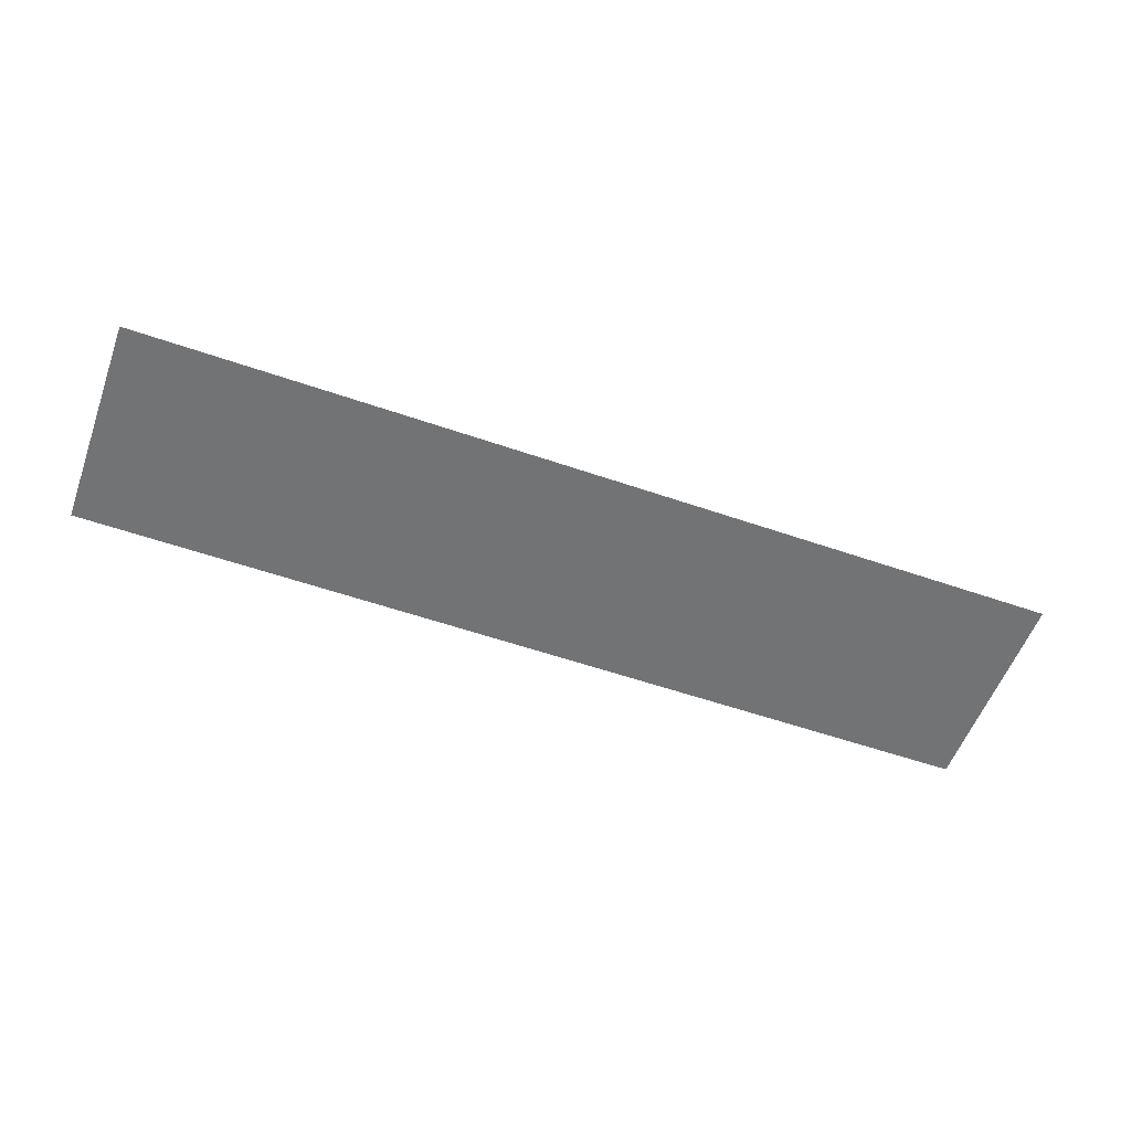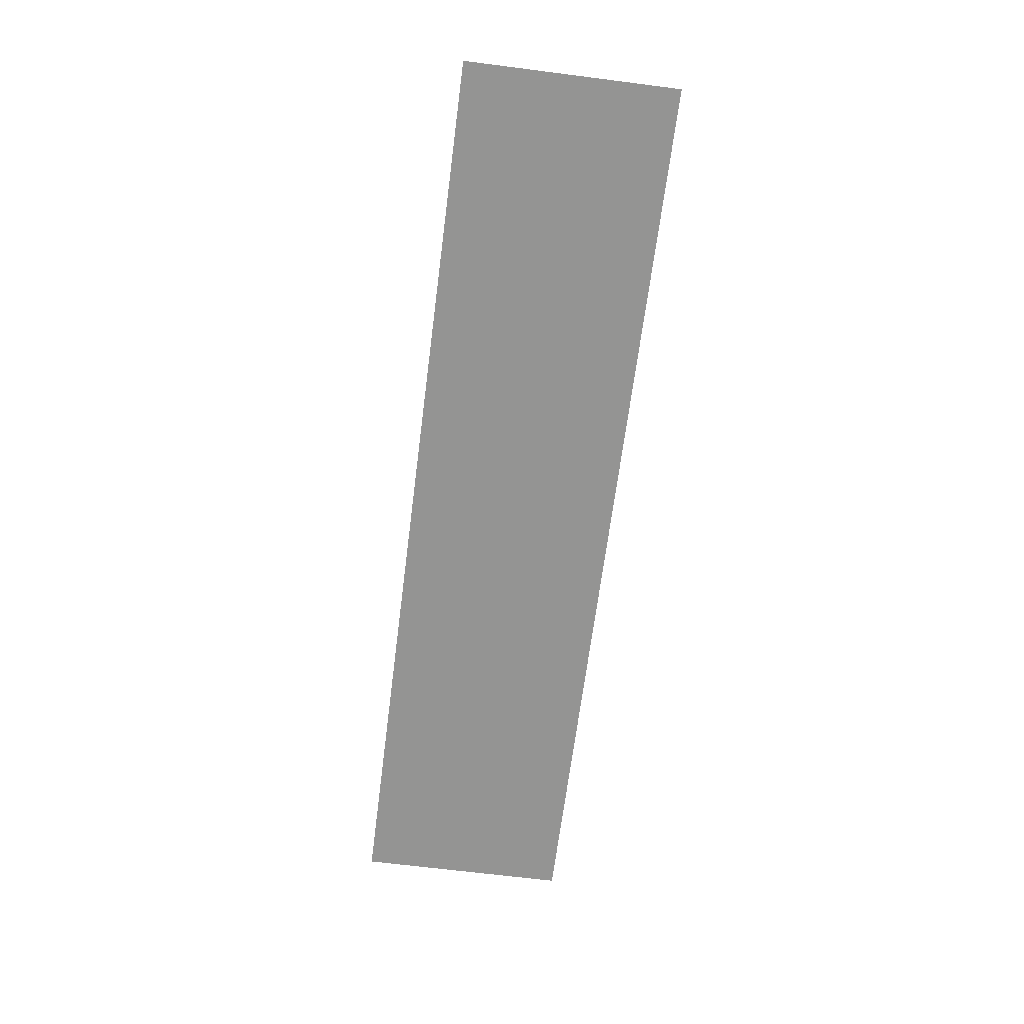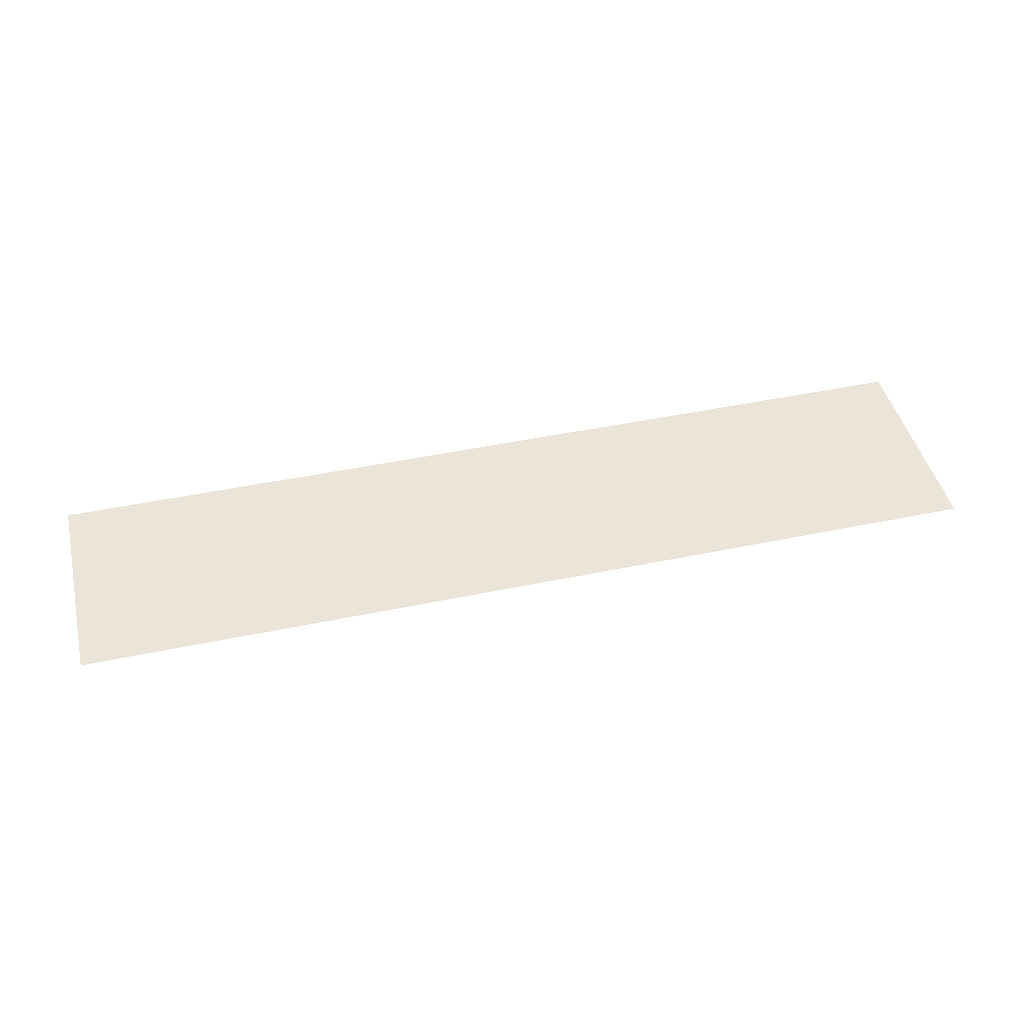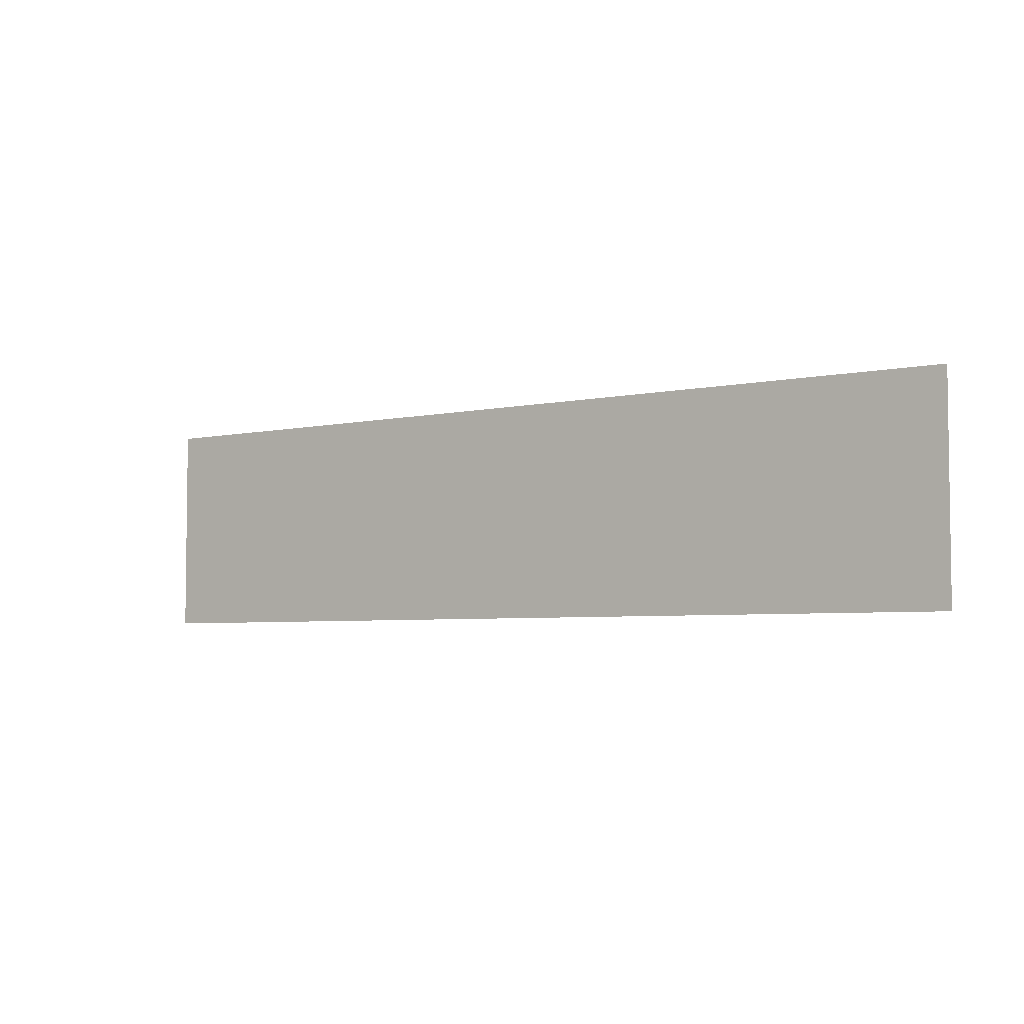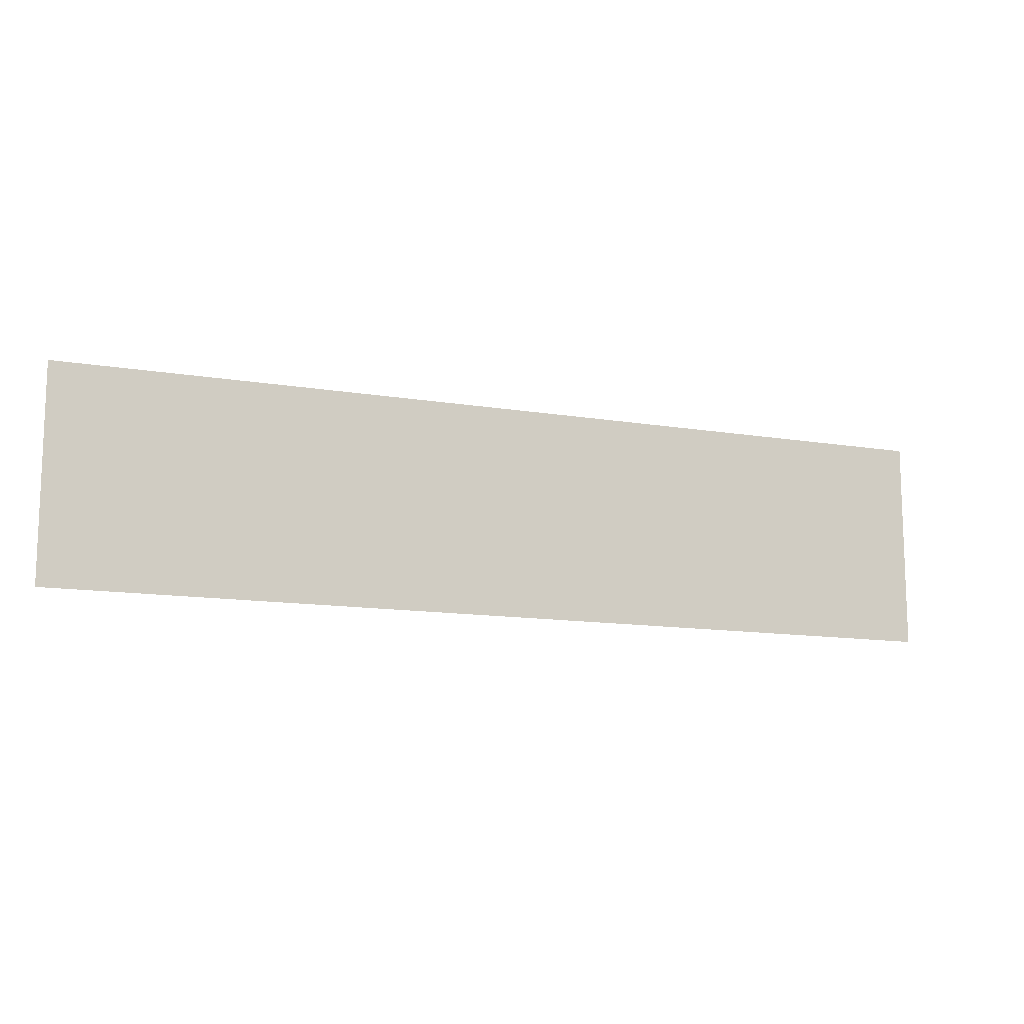
<metadata>
{"format":"obj","ext":"obj","renderer":"f3d","projection":"perspective","resolution":1024,"background":"white","views":[{"elev":-55.7,"azim":-20.0,"up":"+Y"},{"elev":-67.0,"azim":82.7,"up":"+Y"},{"elev":45.3,"azim":166.4,"up":"+Y"},{"elev":-4.6,"azim":-144.2,"up":"+Z"},{"elev":-12.4,"azim":-21.7,"up":"+Z"}]}
</metadata>
<code>
o Plane.002
v 7.049 0 -35.1
v 22.17 0 -35.1
v 7.049 0 -38.59
v 22.17 0 -38.59
f 2 3 1
f 2 4 3

</code>
